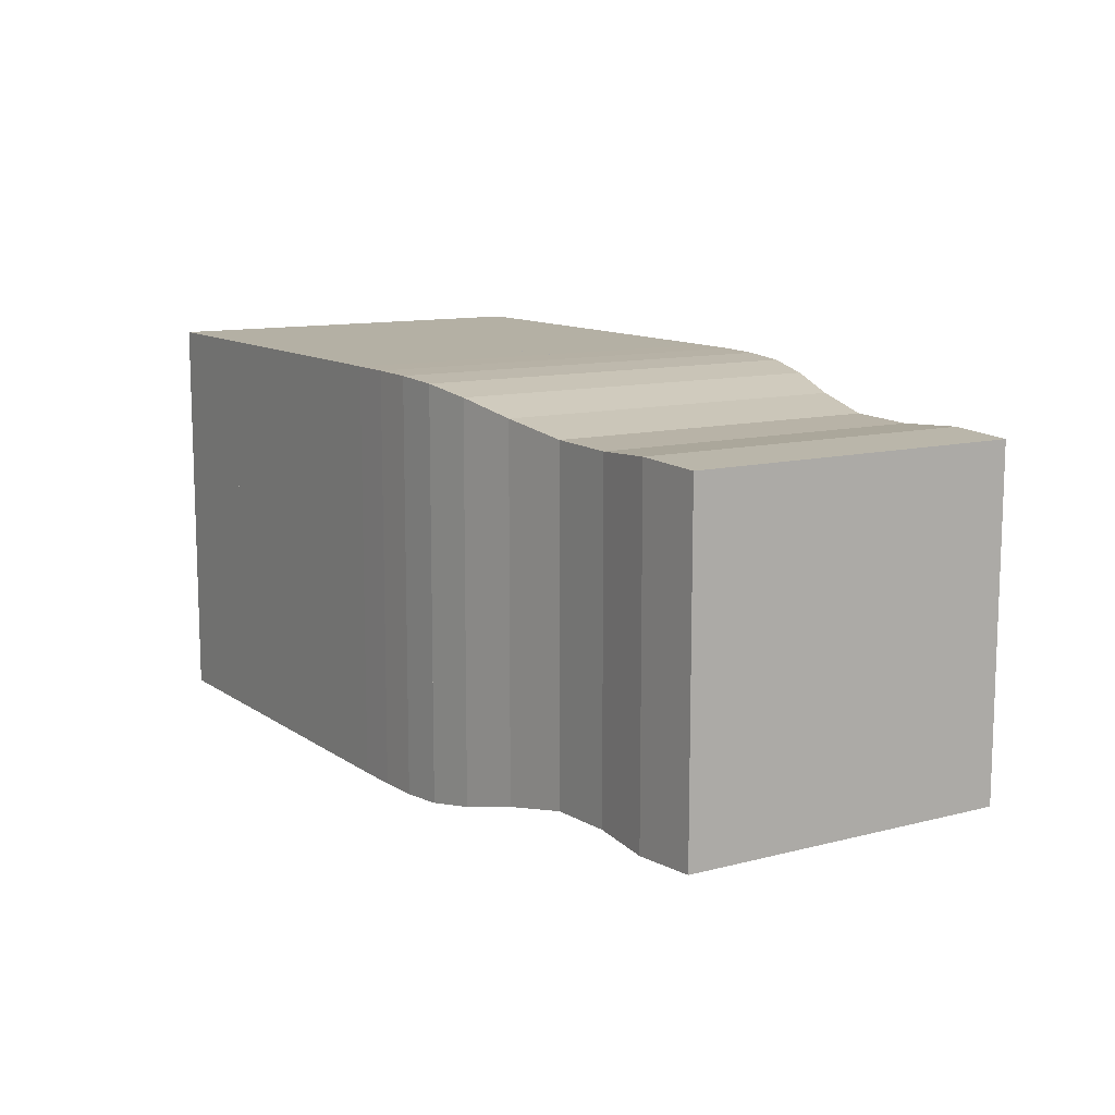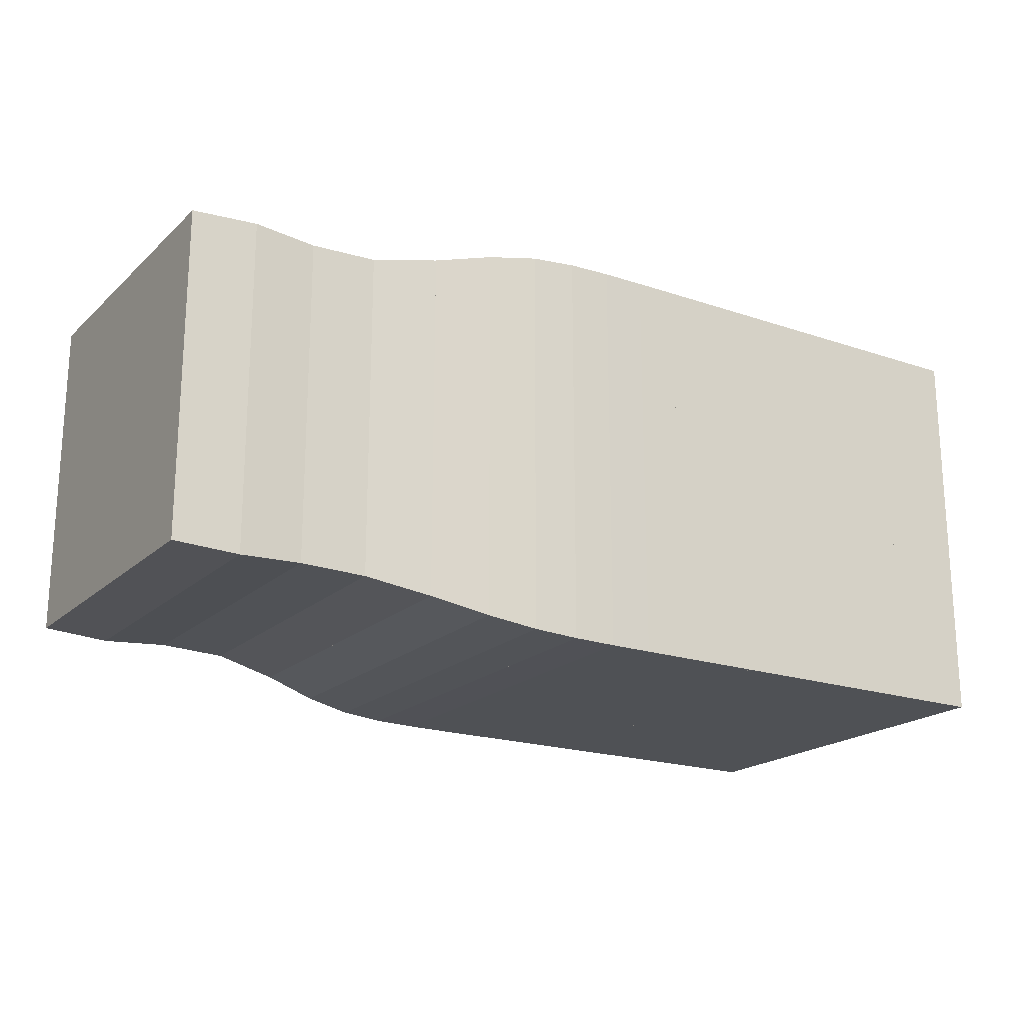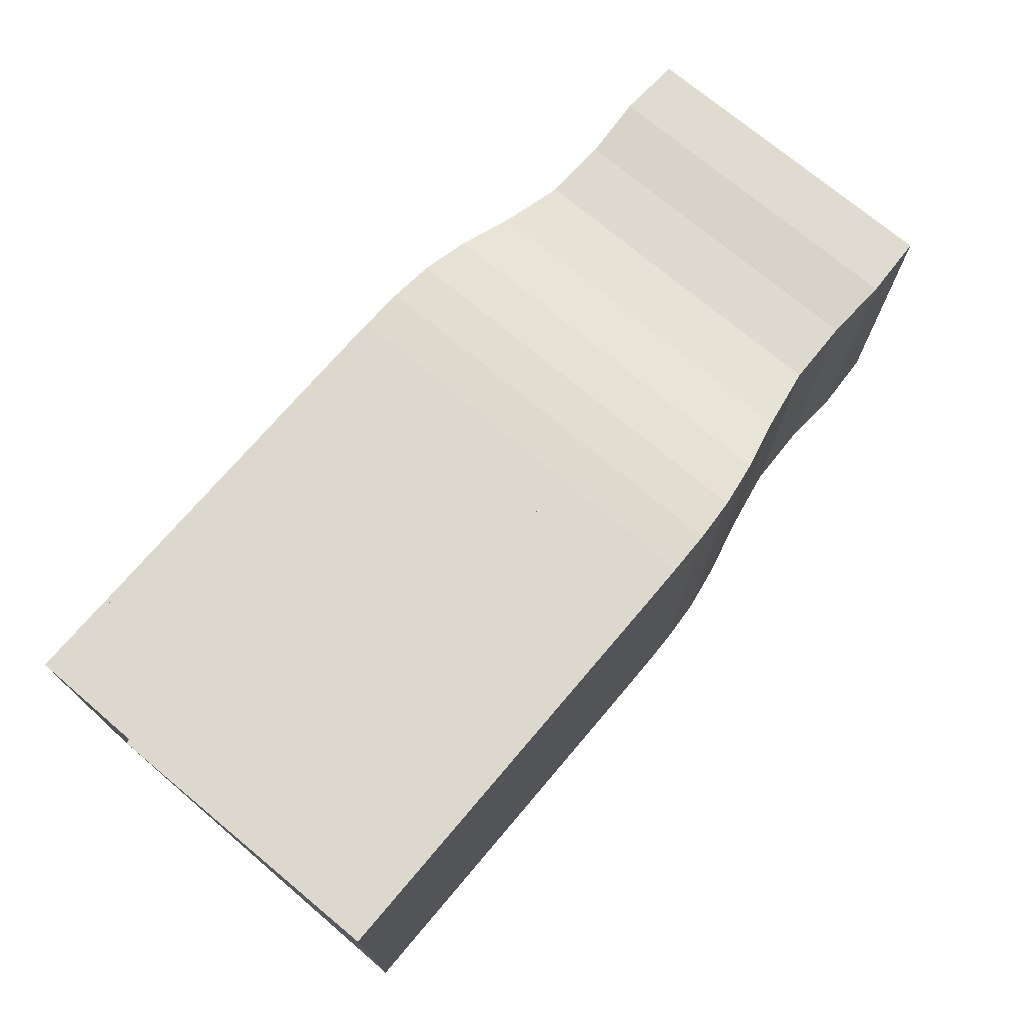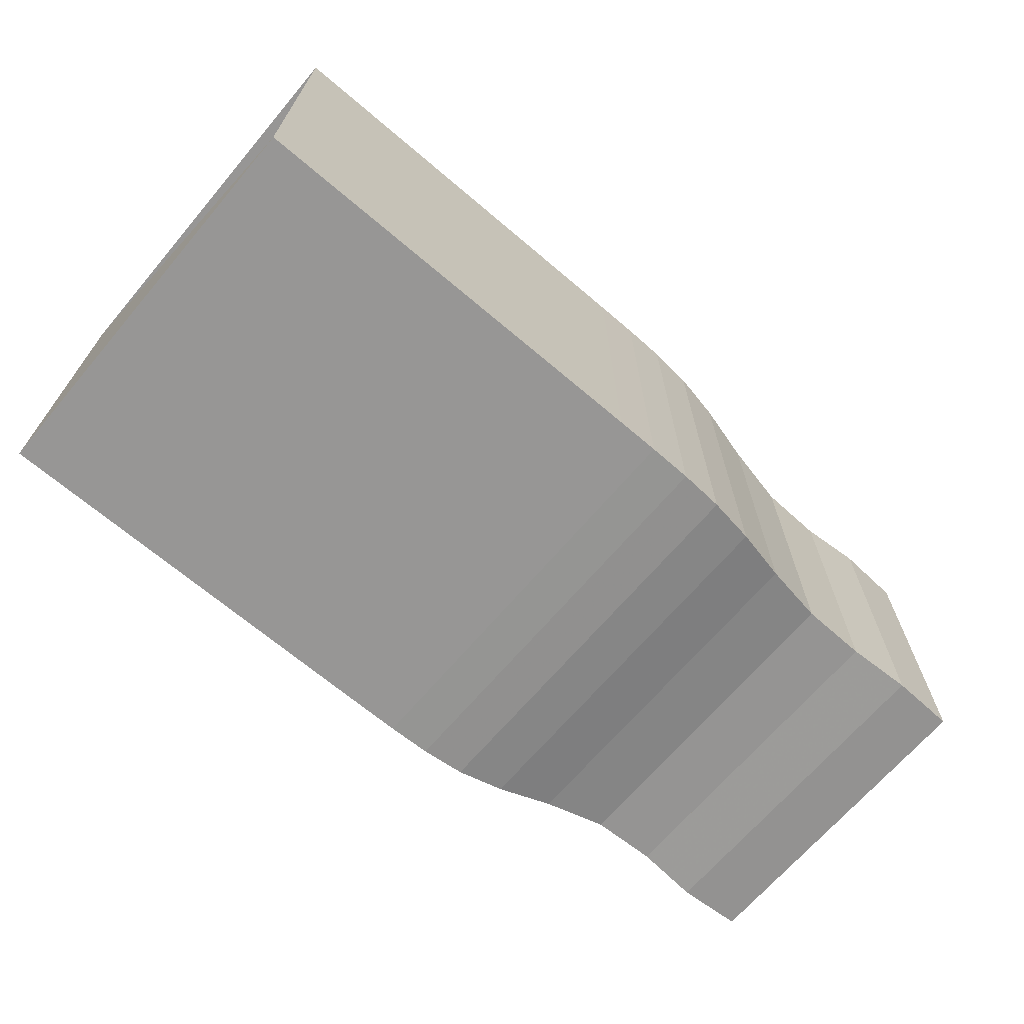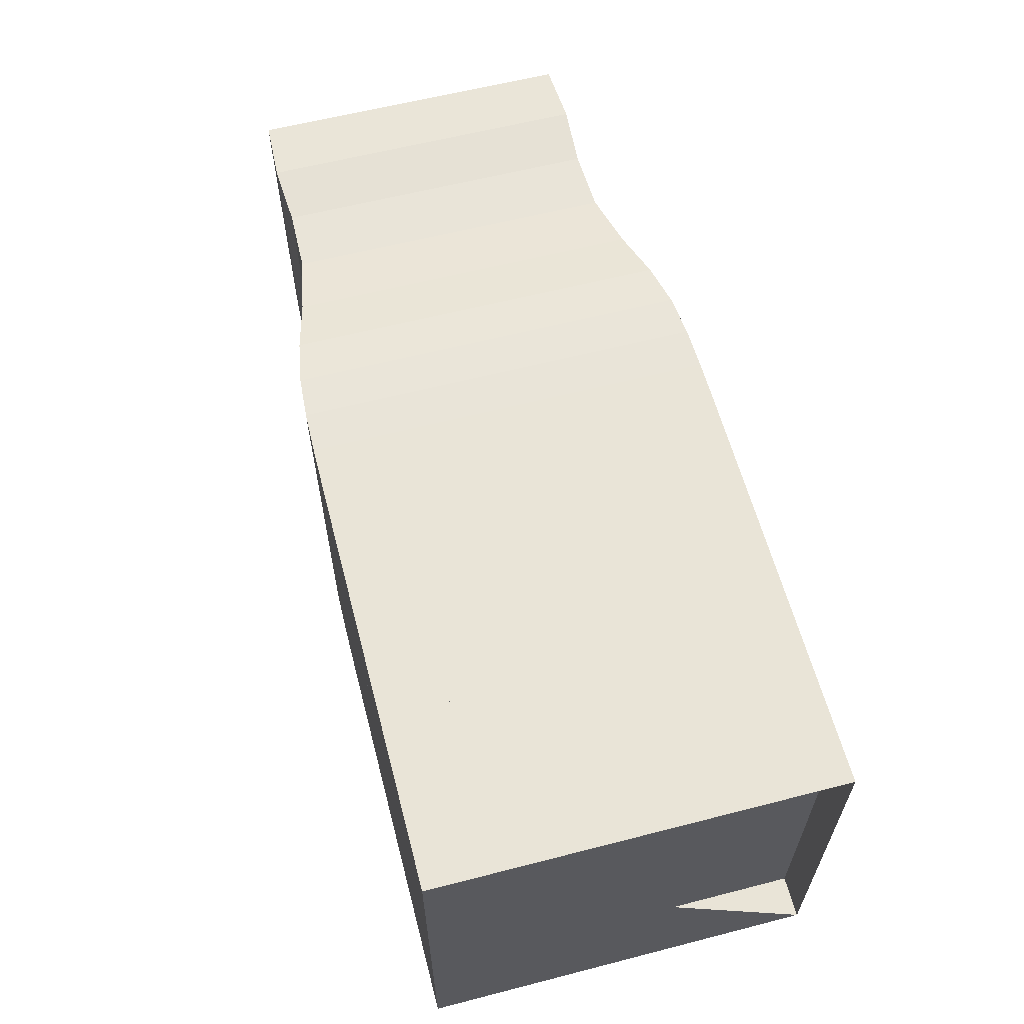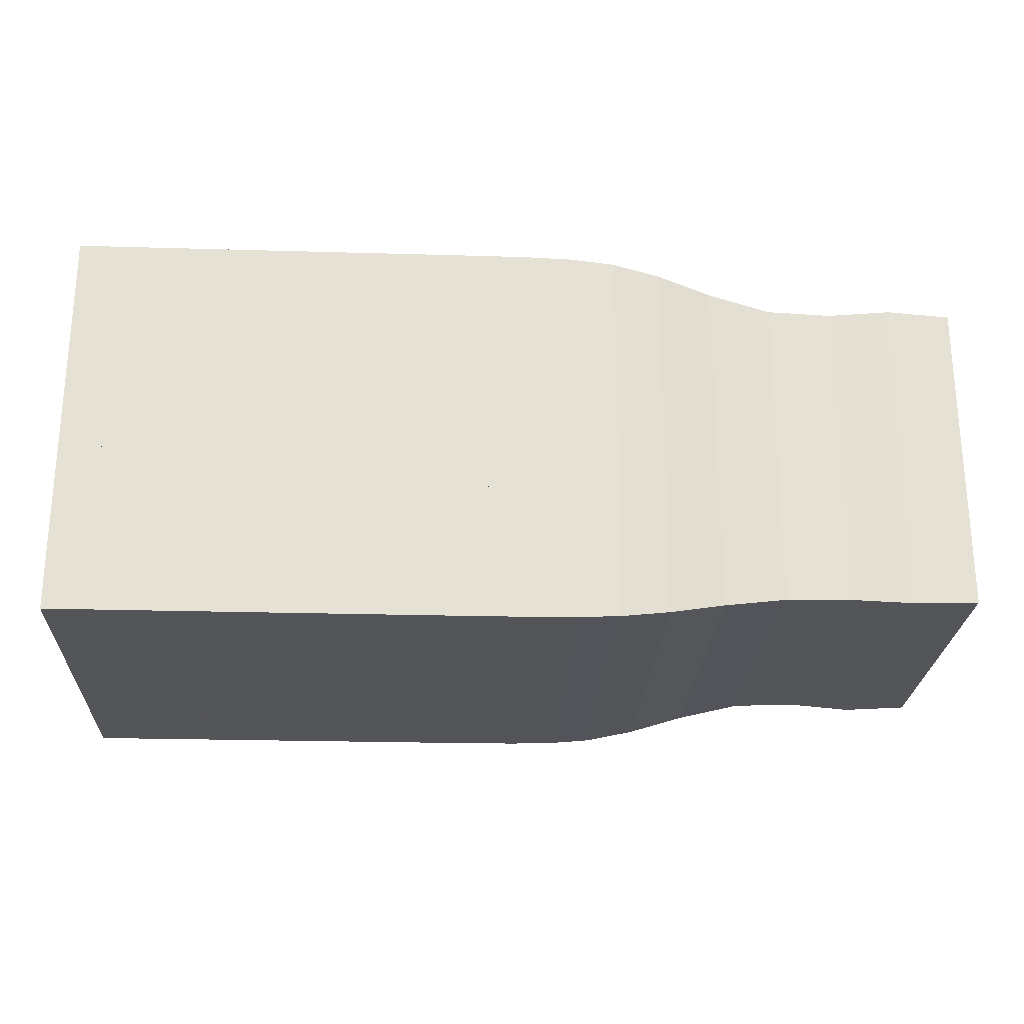
<metadata>
{"format":"obj","ext":"obj","renderer":"f3d","projection":"perspective","resolution":1024,"background":"white","views":[{"elev":11.4,"azim":57.9,"up":"+Z"},{"elev":-19.8,"azim":147.8,"up":"+Y"},{"elev":72.4,"azim":-49.7,"up":"+Z"},{"elev":-68.0,"azim":-40.4,"up":"+Y"},{"elev":61.0,"azim":-104.7,"up":"+Y"},{"elev":-24.4,"azim":-2.7,"up":"+Y"}]}
</metadata>
<code>
v 0 -0.25 -0.25
v 0 -0.25 0.25
v 0 0.25 0.25
v 0 0.25 -0.25
v 0.05263 -0.25 -0.25
v 0.05263 -0.25 0.25
v 0.05263 0.25 0.25
v 0.05263 0.25 -0.25
v 0.1053 -0.25 -0.25
v 0.1053 -0.25 0.25
v 0.1053 0.25 0.25
v 0.1053 0.25 -0.25
v 0.1579 -0.25 -0.25
v 0.1579 -0.25 0.25
v 0.1579 0.25 0.25
v 0.1579 0.25 -0.25
v 0.2105 -0.25 -0.25
v 0.2105 -0.25 0.25
v 0.2105 0.25 0.25
v 0.2105 0.25 -0.25
v 0.2632 -0.25 -0.25
v 0.2632 -0.25 0.25
v 0.2632 0.25 0.25
v 0.2632 0.25 -0.25
v 0.3158 -0.25 -0.25
v 0.3158 -0.25 0.25
v 0.3158 0.25 0.25
v 0.3158 0.25 -0.25
v 0.3684 -0.25 -0.25
v 0.3684 -0.25 0.25
v 0.3684 0.25 0.25
v 0.3684 0.25 -0.25
v 0.4211 -0.25 -0.25
v 0.4211 -0.25 0.25
v 0.4211 0.25 0.25
v 0.4211 0.25 -0.25
v 0.4737 -0.25 -0.25
v 0.4737 -0.25 0.25
v 0.4737 0.25 0.25
v 0.4737 0.25 -0.25
v 0.5263 -0.2499 -0.2499
v 0.5263 -0.2499 0.2499
v 0.5263 0.2499 0.2499
v 0.5263 0.2499 -0.2499
v 0.5791 -0.2497 -0.2497
v 0.5791 -0.2497 0.2497
v 0.5791 0.2497 0.2497
v 0.5791 0.2497 -0.2497
v 0.6323 -0.2486 -0.2486
v 0.6323 -0.2486 0.2486
v 0.6323 0.2486 0.2486
v 0.6323 0.2486 -0.2486
v 0.6872 -0.2448 -0.2448
v 0.6872 -0.2448 0.2448
v 0.6872 0.2448 0.2448
v 0.6872 0.2448 -0.2448
v 0.7469 -0.2348 -0.2348
v 0.7469 -0.2348 0.2348
v 0.7469 0.2348 0.2348
v 0.7469 0.2348 -0.2348
v 0.816 -0.2182 -0.2182
v 0.816 -0.2182 0.2182
v 0.816 0.2182 0.2182
v 0.816 0.2182 -0.2182
v 0.8954 -0.2036 -0.2036
v 0.8954 -0.2036 0.2036
v 0.8954 0.2036 0.2036
v 0.8954 0.2036 -0.2036
v 0.9764 -0.2014 -0.2014
v 0.9764 -0.2014 0.2014
v 0.9764 0.2014 0.2014
v 0.9764 0.2014 -0.2014
v 1.054 -0.2063 -0.2063
v 1.054 -0.2063 0.2063
v 1.054 0.2063 0.2063
v 1.054 0.2063 -0.2063
v 1.134 -0.2026 -0.2026
v 1.134 -0.2026 0.2026
v 1.134 0.2026 0.2026
v 1.134 0.2026 -0.2026
f 1 2 4 5
f 5 6 7 8
f 5 6 2 1
f 6 7 3 2
f 7 8 4 3
f 8 5 1 4
f 9 10 11 12
f 9 10 6 5
f 10 11 7 6
f 11 12 8 7
f 12 9 5 8
f 13 14 15 16
f 13 14 10 9
f 14 15 11 10
f 15 16 12 11
f 16 13 9 12
f 17 18 19 20
f 17 18 14 13
f 18 19 15 14
f 19 20 16 15
f 20 17 13 16
f 21 22 23 24
f 21 22 18 17
f 22 23 19 18
f 23 24 20 19
f 24 21 17 20
f 25 26 27 28
f 25 26 22 21
f 26 27 23 22
f 27 28 24 23
f 28 25 21 24
f 29 30 31 32
f 29 30 26 25
f 30 31 27 26
f 31 32 28 27
f 32 29 25 28
f 33 34 35 36
f 33 34 30 29
f 34 35 31 30
f 35 36 32 31
f 36 33 29 32
f 37 38 39 40
f 37 38 34 33
f 38 39 35 34
f 39 40 36 35
f 40 37 33 36
f 41 42 43 44
f 41 42 38 37
f 42 43 39 38
f 43 44 40 39
f 44 41 37 40
f 45 46 47 48
f 45 46 42 41
f 46 47 43 42
f 47 48 44 43
f 48 45 41 44
f 49 50 51 52
f 49 50 46 45
f 50 51 47 46
f 51 52 48 47
f 52 49 45 48
f 53 54 55 56
f 53 54 50 49
f 54 55 51 50
f 55 56 52 51
f 56 53 49 52
f 57 58 59 60
f 57 58 54 53
f 58 59 55 54
f 59 60 56 55
f 60 57 53 56
f 61 62 63 64
f 61 62 58 57
f 62 63 59 58
f 63 64 60 59
f 64 61 57 60
f 65 66 67 68
f 65 66 62 61
f 66 67 63 62
f 67 68 64 63
f 68 65 61 64
f 69 70 71 72
f 69 70 66 65
f 70 71 67 66
f 71 72 68 67
f 72 69 65 68
f 73 74 75 76
f 73 74 70 69
f 74 75 71 70
f 75 76 72 71
f 76 73 69 72
f 77 78 79 80
f 77 78 74 73
f 78 79 75 74
f 79 80 76 75
f 80 77 73 76

</code>
